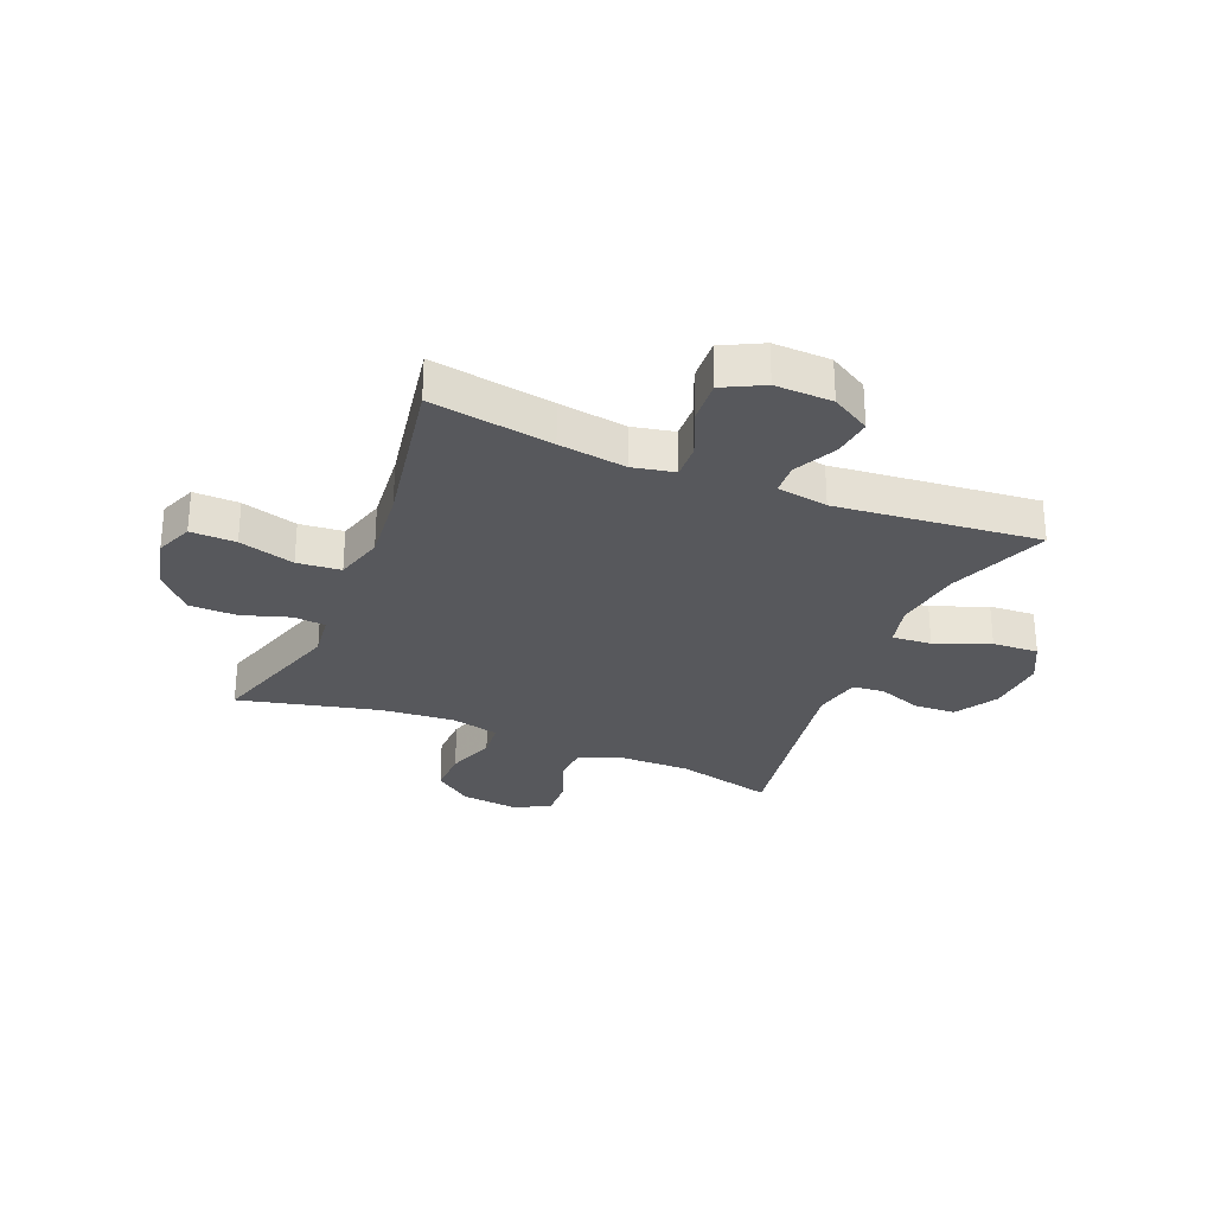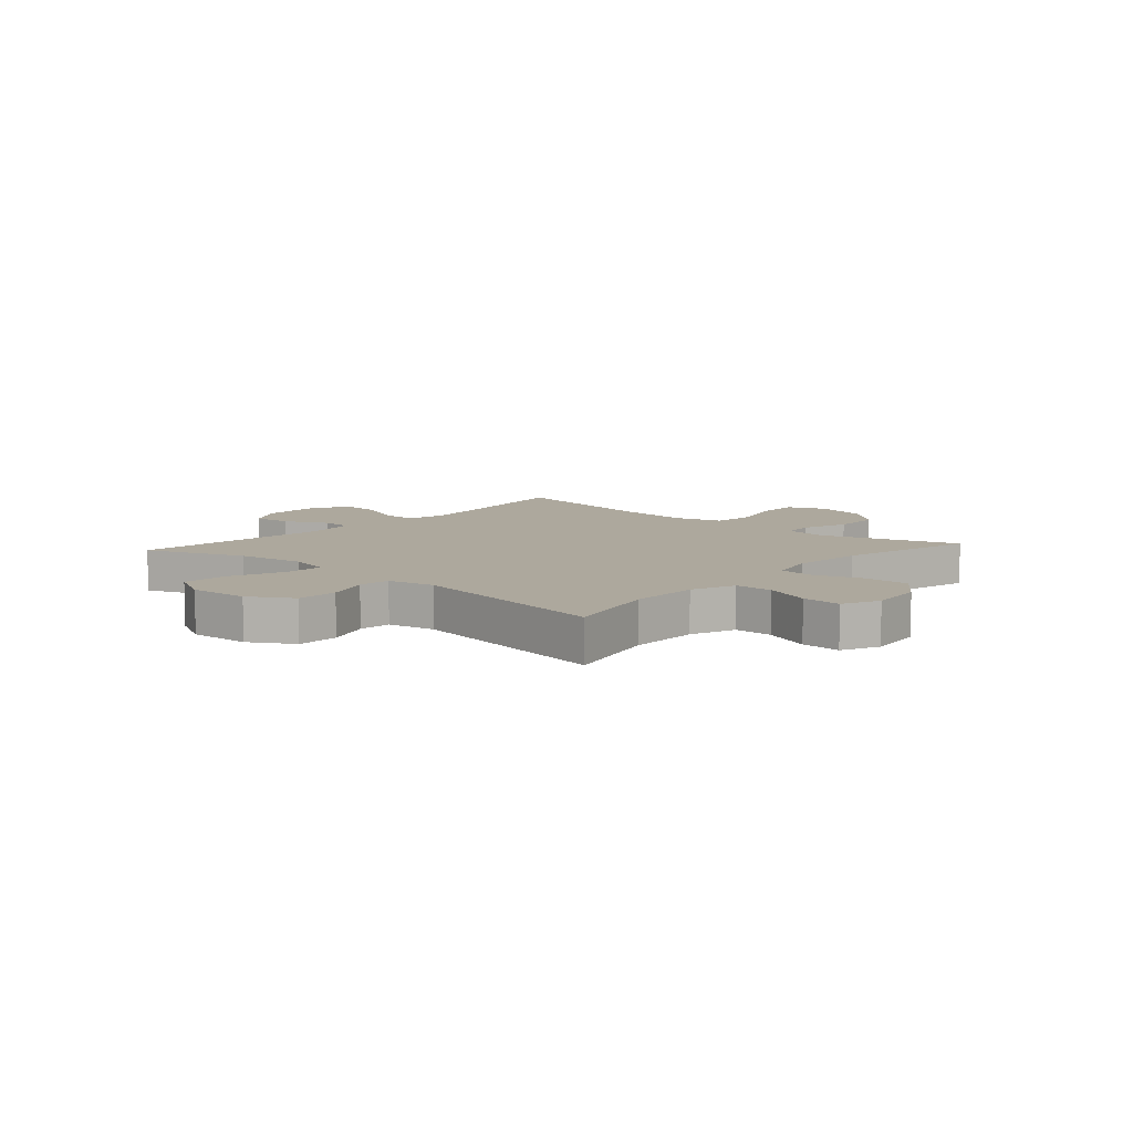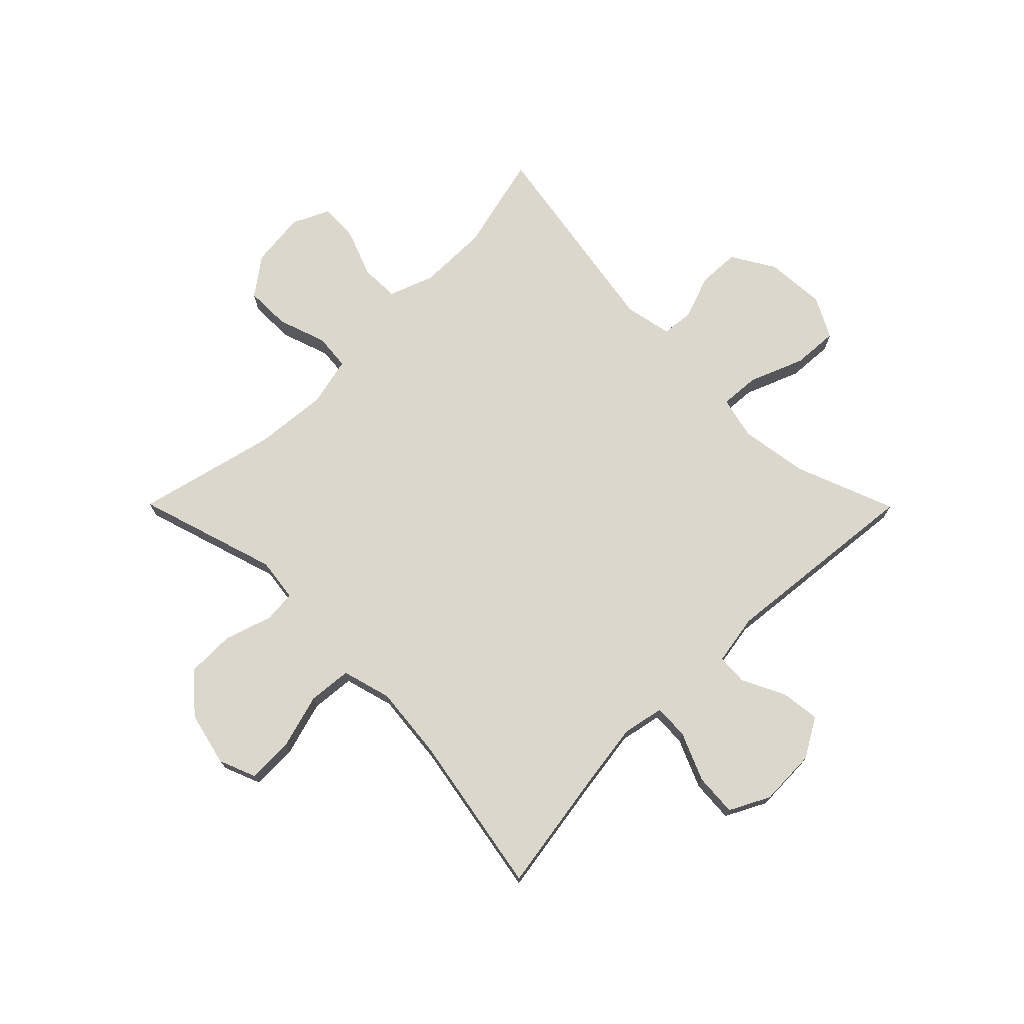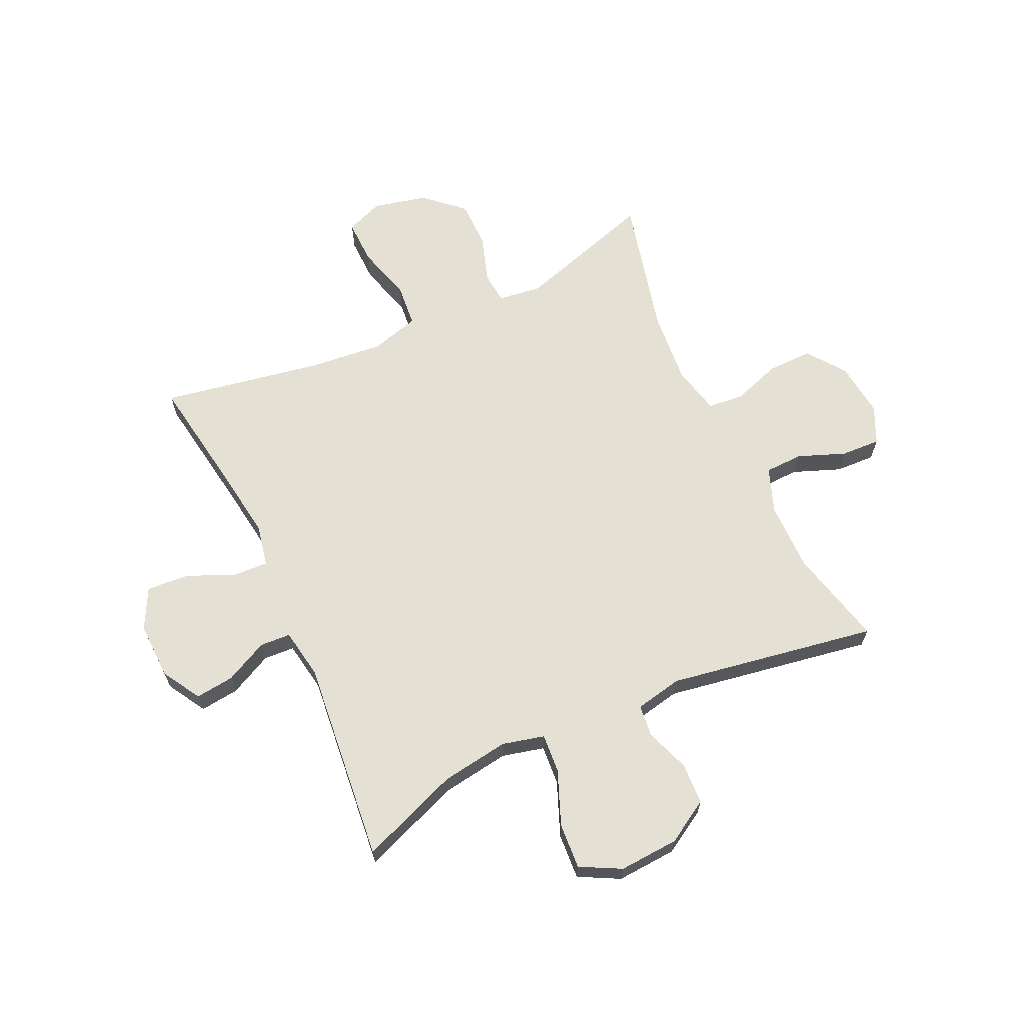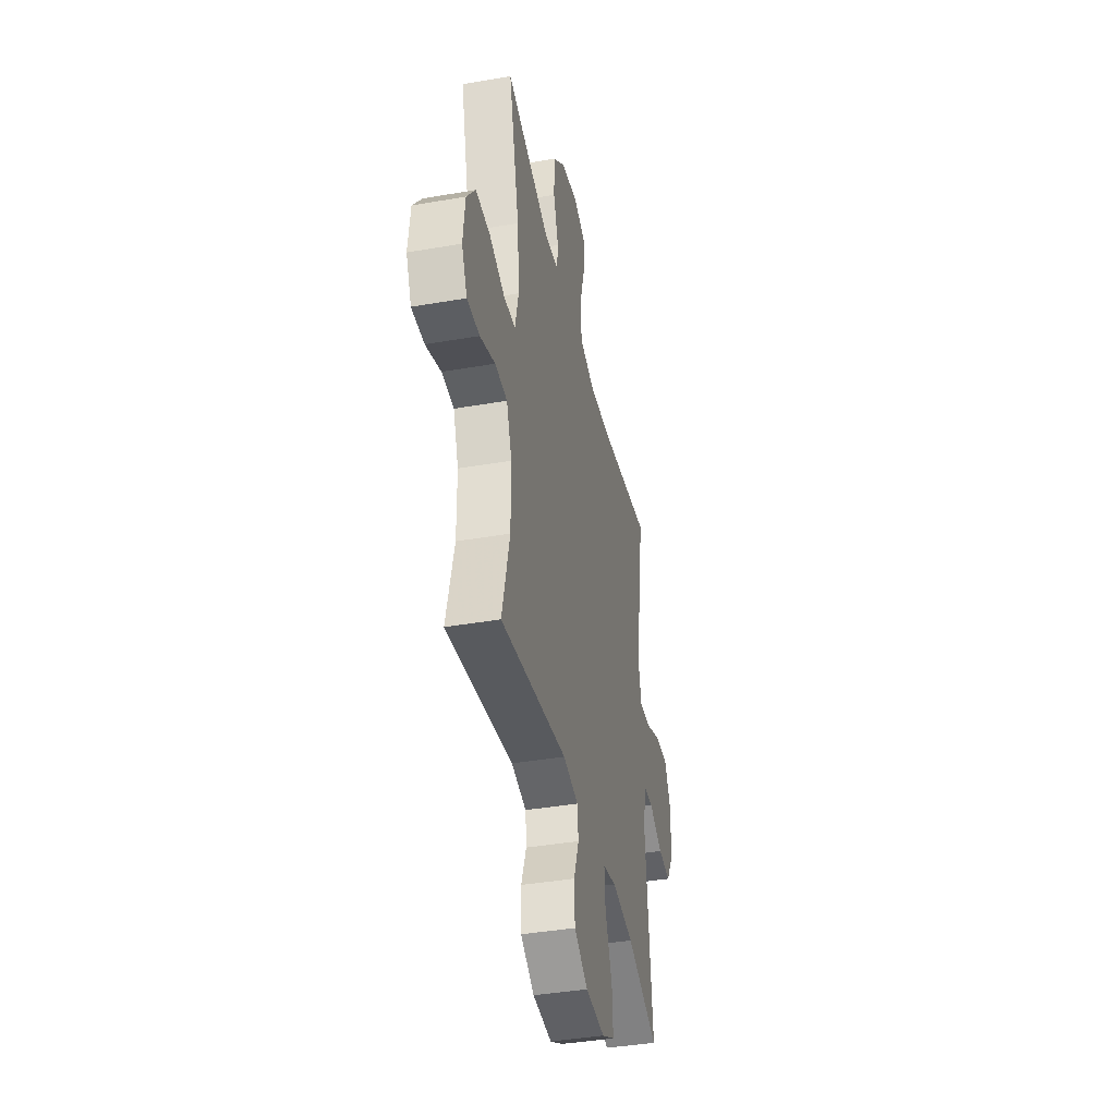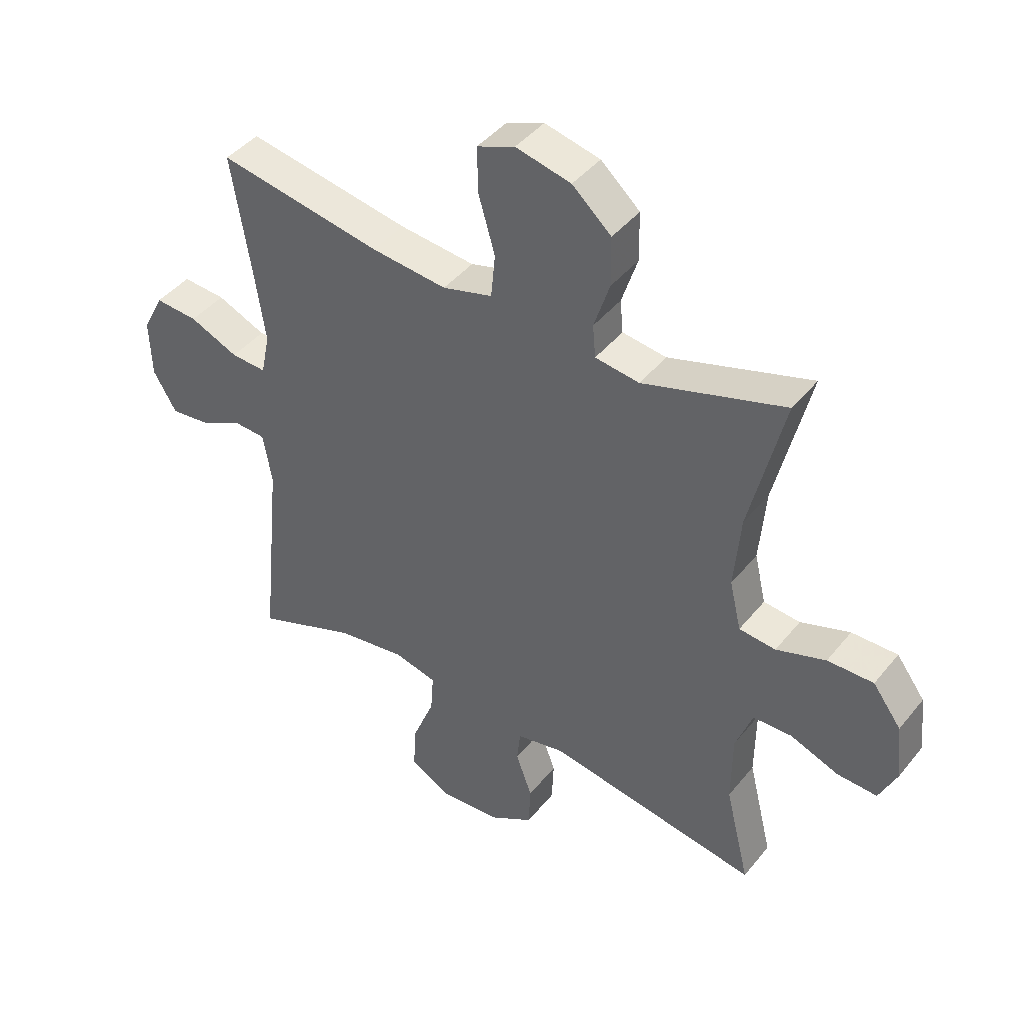
<metadata>
{"format":"obj","ext":"obj","renderer":"f3d","projection":"perspective","resolution":1024,"background":"white","views":[{"elev":-28.8,"azim":67.5,"up":"+Y"},{"elev":8.7,"azim":-138.3,"up":"+Y"},{"elev":72.9,"azim":45.2,"up":"+Y"},{"elev":65.5,"azim":155.2,"up":"+Y"},{"elev":-40.5,"azim":-78.0,"up":"+Z"},{"elev":43.1,"azim":-144.3,"up":"+Z"}]}
</metadata>
<code>
v -0.5 0.07 0.5
v -0.256 0.07 0.424
v -0.18 0.07 0.434
v -0.175 0.07 0.49
v -0.202 0.07 0.573
v -0.201 0.07 0.657
v -0.134 0.07 0.717
v -0.039 0.07 0.739
v 0.026 0.07 0.713
v 0.024 0.07 0.634
v -0.004 0.07 0.537
v 0.003 0.07 0.461
v 0.089 0.07 0.437
v 0.219 0.07 0.45
v 0.5 0.07 0.5
v 0.466 0.07 0.287
v 0.449 0.07 0.169
v 0.464 0.07 0.096
v 0.525 0.07 0.099
v 0.609 0.07 0.135
v 0.683 0.07 0.14
v 0.719 0.07 0.07
v 0.716 0.07 -0.03
v 0.676 0.07 -0.098
v 0.608 0.07 -0.09
v 0.533 0.07 -0.053
v 0.479 0.07 -0.056
v 0.464 0.07 -0.145
v 0.5 0.07 -0.5
v 0.326 0.07 -0.433
v 0.207 0.07 -0.415
v 0.133 0.07 -0.433
v 0.138 0.07 -0.502
v 0.176 0.07 -0.597
v 0.181 0.07 -0.677
v 0.11 0.07 -0.714
v 0.005 0.07 -0.707
v -0.07 0.07 -0.662
v -0.073 0.07 -0.589
v -0.045 0.07 -0.512
v -0.051 0.07 -0.456
v -0.134 0.07 -0.439
v -0.5 0.07 -0.5
v -0.458 0.07 -0.329
v -0.459 0.07 -0.207
v -0.488 0.07 -0.129
v -0.555 0.07 -0.127
v -0.638 0.07 -0.159
v -0.707 0.07 -0.162
v -0.737 0.07 -0.097
v -0.726 0.07 0
v -0.677 0.07 0.066
v -0.598 0.07 0.065
v -0.513 0.07 0.036
v -0.45 0.07 0.042
v -0.43 0.07 0.127
v -0.441 0.07 0.255
v -0.5 0 0.5
v -0.256 0 0.424
v -0.18 0 0.434
v -0.175 0 0.49
v -0.202 0 0.573
v -0.201 0 0.657
v -0.134 0 0.717
v -0.039 0 0.739
v 0.026 0 0.713
v 0.024 0 0.634
v -0.004 0 0.537
v 0.003 0 0.461
v 0.089 0 0.437
v 0.219 0 0.45
v 0.5 0 0.5
v 0.466 0 0.287
v 0.449 0 0.169
v 0.464 0 0.096
v 0.525 0 0.099
v 0.609 0 0.135
v 0.683 0 0.14
v 0.719 0 0.07
v 0.716 0 -0.03
v 0.676 0 -0.098
v 0.608 0 -0.09
v 0.533 0 -0.053
v 0.479 0 -0.056
v 0.464 0 -0.145
v 0.5 0 -0.5
v 0.326 0 -0.433
v 0.207 0 -0.415
v 0.133 0 -0.433
v 0.138 0 -0.502
v 0.176 0 -0.597
v 0.181 0 -0.677
v 0.11 0 -0.714
v 0.005 0 -0.707
v -0.07 0 -0.662
v -0.073 0 -0.589
v -0.045 0 -0.512
v -0.051 0 -0.456
v -0.134 0 -0.439
v -0.5 0 -0.5
v -0.458 0 -0.329
v -0.459 0 -0.207
v -0.488 0 -0.129
v -0.555 0 -0.127
v -0.638 0 -0.159
v -0.707 0 -0.162
v -0.737 0 -0.097
v -0.726 0 0
v -0.677 0 0.066
v -0.598 0 0.065
v -0.513 0 0.036
v -0.45 0 0.042
v -0.43 0 0.127
v -0.441 0 0.255
f 52 53 54
f 51 52 54
f 50 51 54
f 49 50 54
f 48 49 54
f 47 48 54
f 46 47 54 55
f 45 46 55 56
f 42 43 44
f 44 45 56
f 42 44 56
f 41 42 56
f 38 39 40
f 37 38 40
f 36 37 40
f 35 36 40
f 34 35 40
f 33 34 40
f 32 33 40 41
f 41 56 57
f 32 41 57
f 31 32 57
f 28 29 30
f 57 1 2
f 31 57 2
f 30 31 2
f 28 30 2
f 27 28 2
f 24 25 26
f 23 24 26
f 22 23 26
f 21 22 26
f 20 21 26
f 19 20 26
f 14 15 16
f 13 14 16 17
f 12 13 17 18
f 9 10 11
f 8 9 11
f 7 8 11
f 6 7 11
f 5 6 11
f 4 5 11
f 3 4 11 12
f 26 27 2 3
f 18 19 26
f 3 12 18 26
f 111 110 109
f 111 109 108
f 111 108 107
f 111 107 106
f 111 106 105
f 111 105 104
f 112 111 104 103
f 113 112 103 102
f 101 100 99
f 113 102 101
f 113 101 99
f 113 99 98
f 97 96 95
f 97 95 94
f 97 94 93
f 97 93 92
f 97 92 91
f 97 91 90
f 98 97 90 89
f 114 113 98
f 114 98 89
f 114 89 88
f 87 86 85
f 59 58 114
f 59 114 88
f 59 88 87
f 59 87 85
f 59 85 84
f 83 82 81
f 83 81 80
f 83 80 79
f 83 79 78
f 83 78 77
f 83 77 76
f 73 72 71
f 74 73 71 70
f 75 74 70 69
f 68 67 66
f 68 66 65
f 68 65 64
f 68 64 63
f 68 63 62
f 68 62 61
f 69 68 61 60
f 60 59 84 83
f 83 76 75
f 83 75 69 60
f 1 58 59 2
f 2 59 60 3
f 3 60 61 4
f 4 61 62 5
f 5 62 63 6
f 6 63 64 7
f 7 64 65 8
f 8 65 66 9
f 9 66 67 10
f 10 67 68 11
f 11 68 69 12
f 12 69 70 13
f 13 70 71 14
f 14 71 72 15
f 15 72 73 16
f 16 73 74 17
f 17 74 75 18
f 18 75 76 19
f 19 76 77 20
f 20 77 78 21
f 21 78 79 22
f 22 79 80 23
f 23 80 81 24
f 24 81 82 25
f 25 82 83 26
f 26 83 84 27
f 27 84 85 28
f 28 85 86 29
f 29 86 87 30
f 30 87 88 31
f 31 88 89 32
f 32 89 90 33
f 33 90 91 34
f 34 91 92 35
f 35 92 93 36
f 36 93 94 37
f 37 94 95 38
f 38 95 96 39
f 39 96 97 40
f 40 97 98 41
f 41 98 99 42
f 42 99 100 43
f 43 100 101 44
f 44 101 102 45
f 45 102 103 46
f 46 103 104 47
f 47 104 105 48
f 48 105 106 49
f 49 106 107 50
f 50 107 108 51
f 51 108 109 52
f 52 109 110 53
f 53 110 111 54
f 54 111 112 55
f 55 112 113 56
f 56 113 114 57
f 57 114 58 1

</code>
